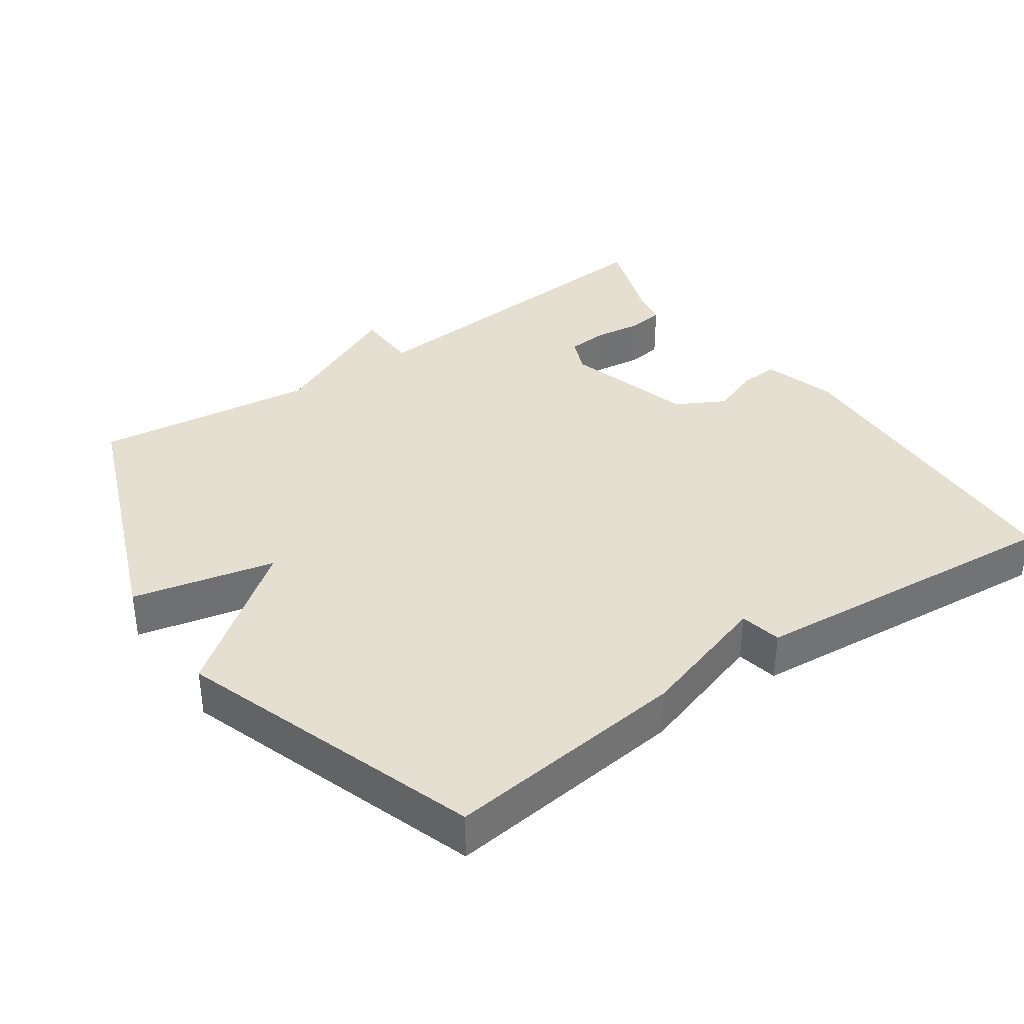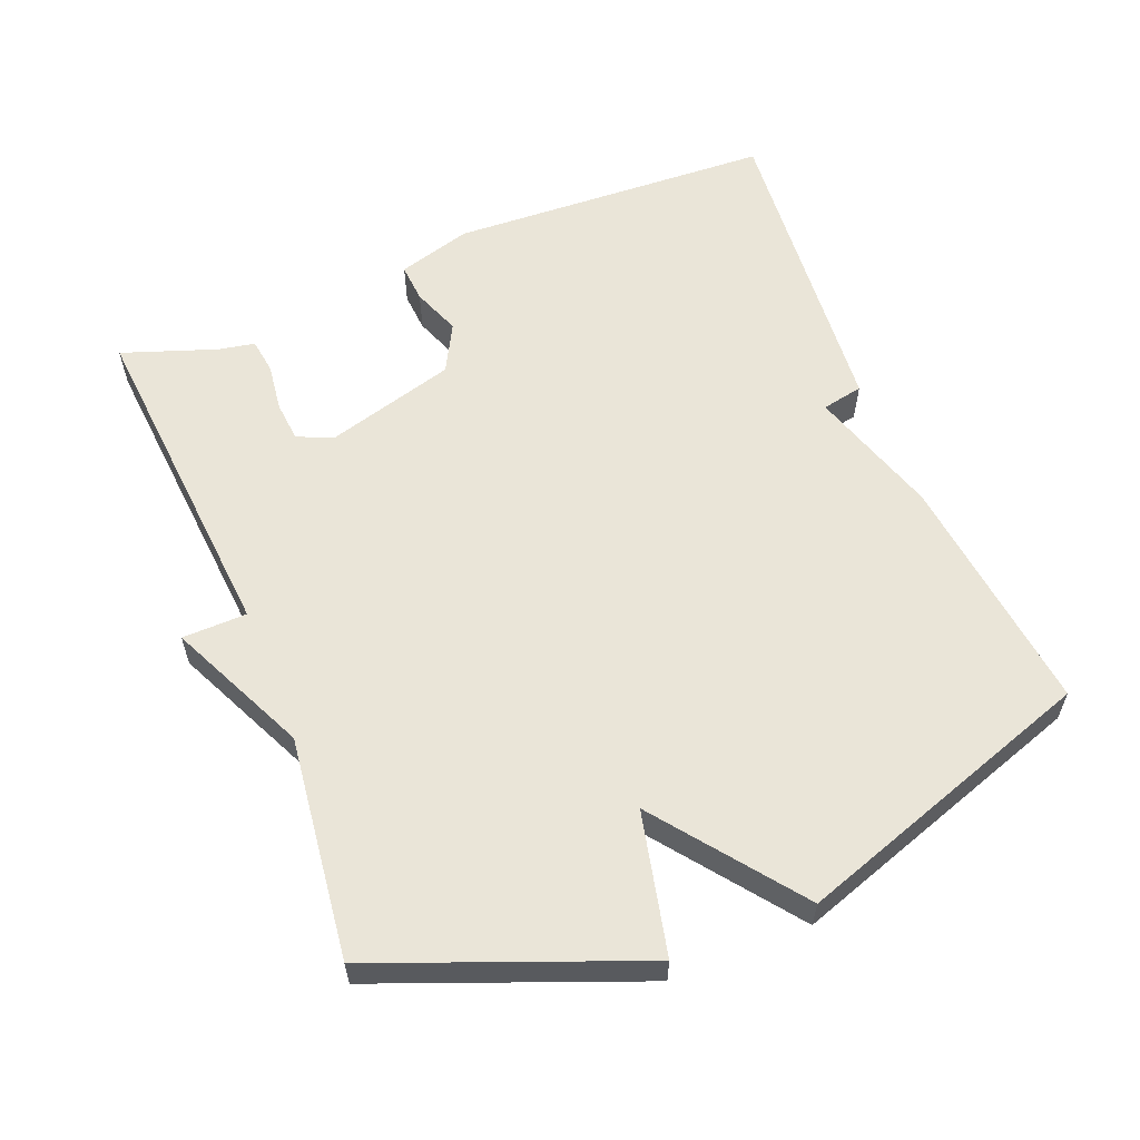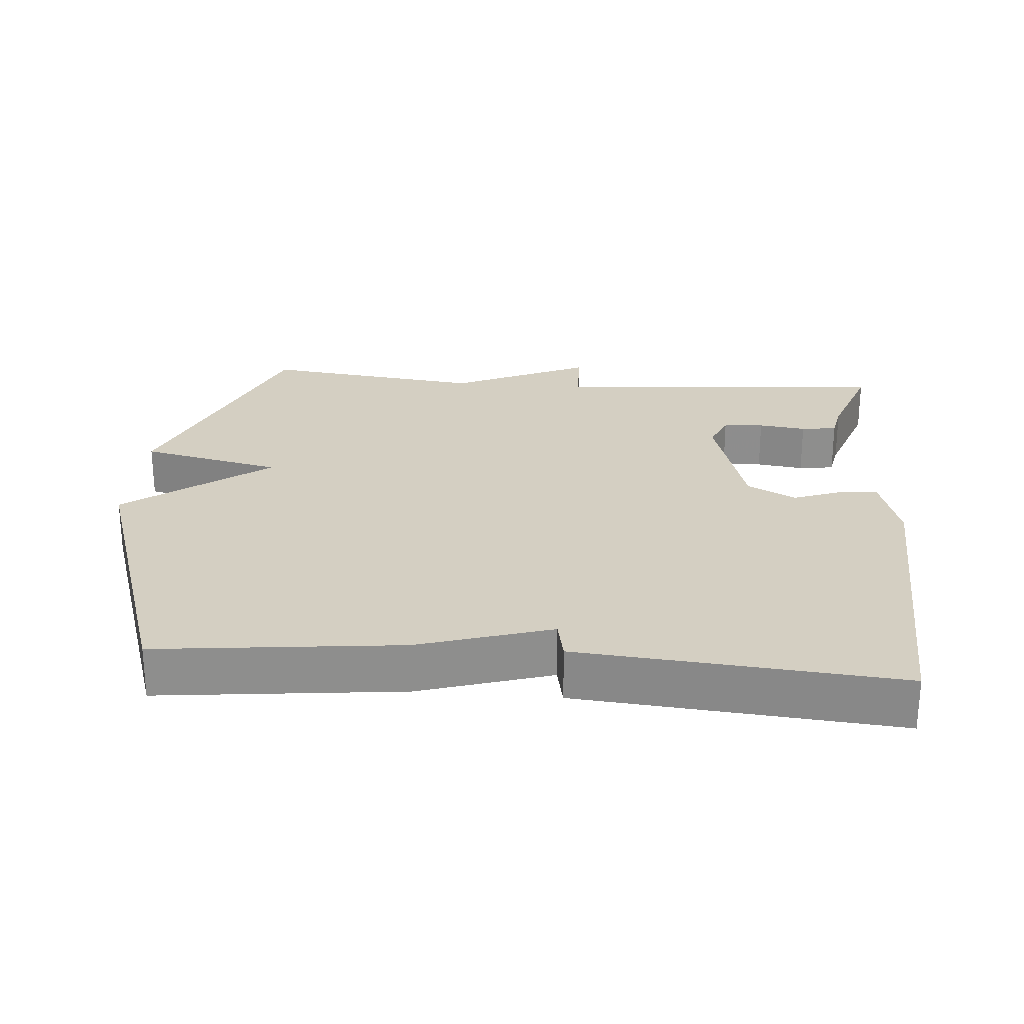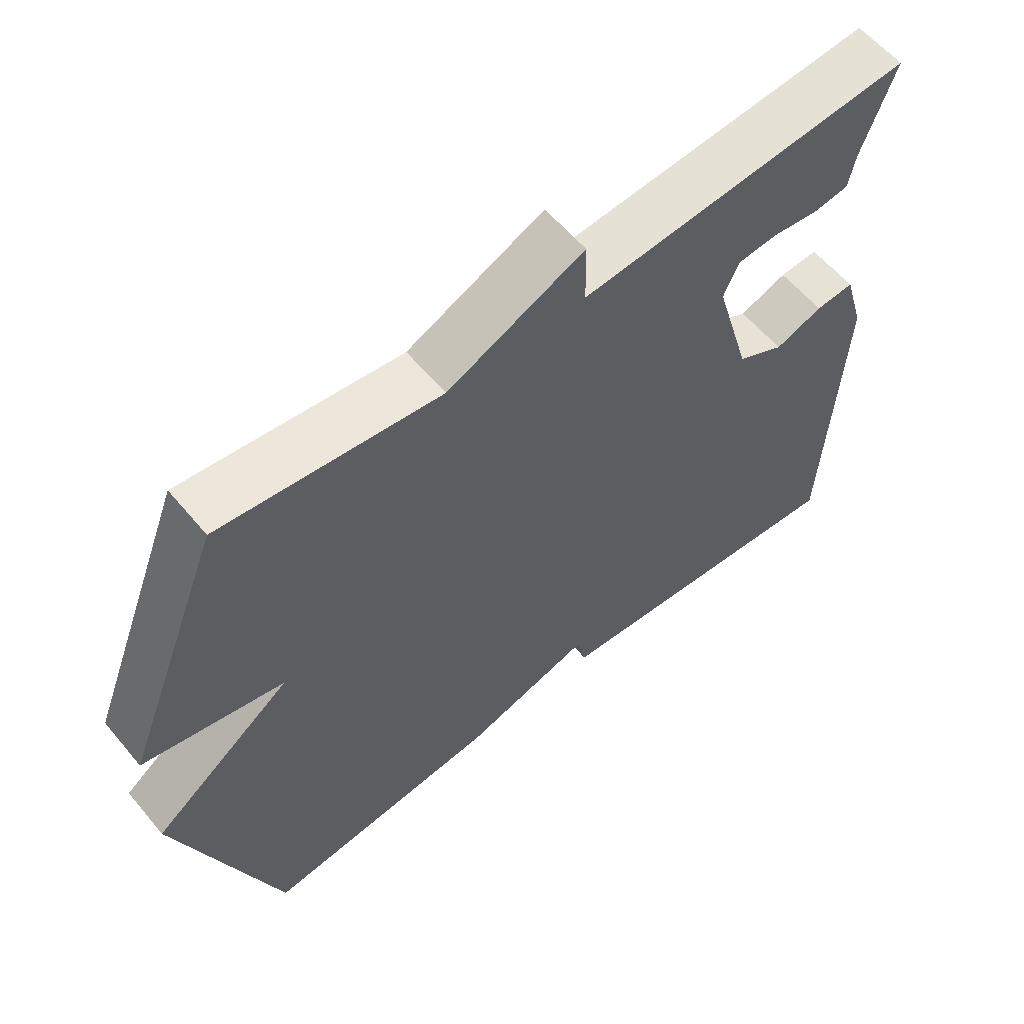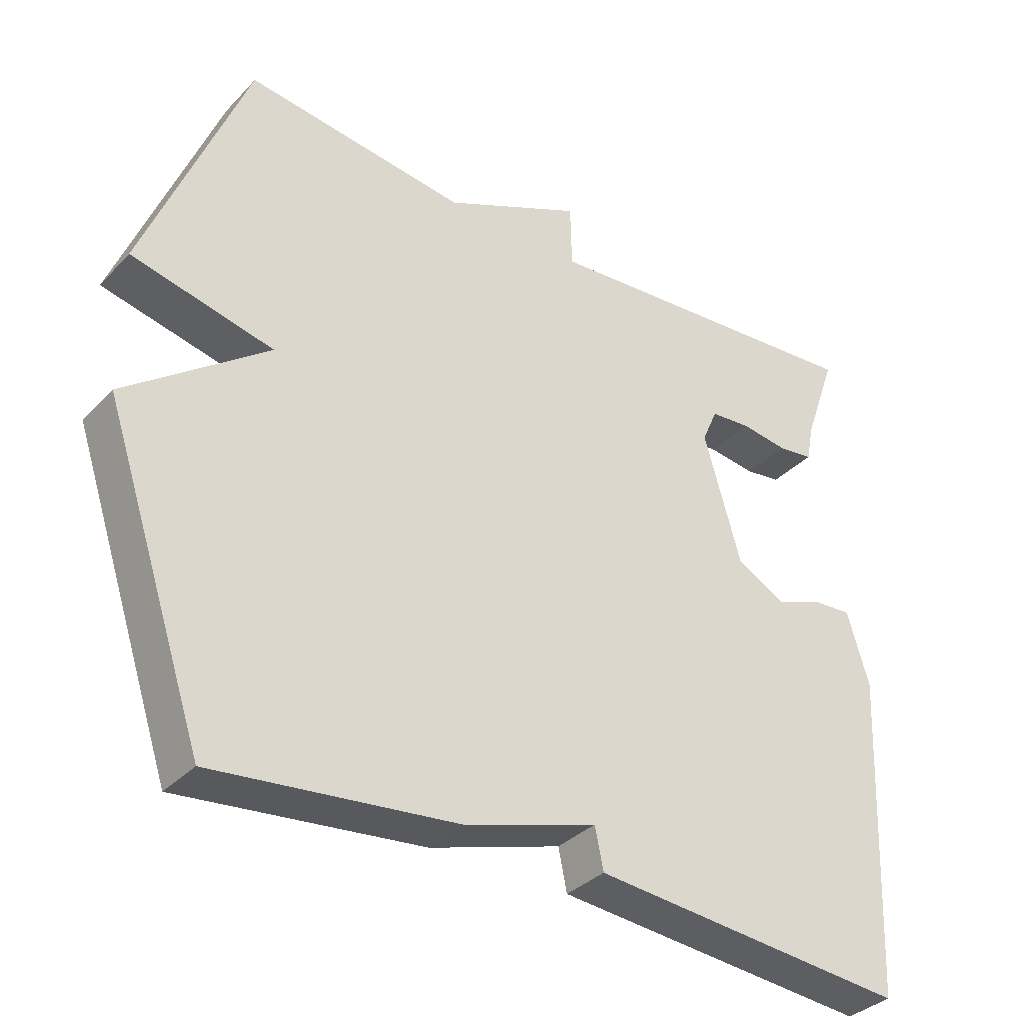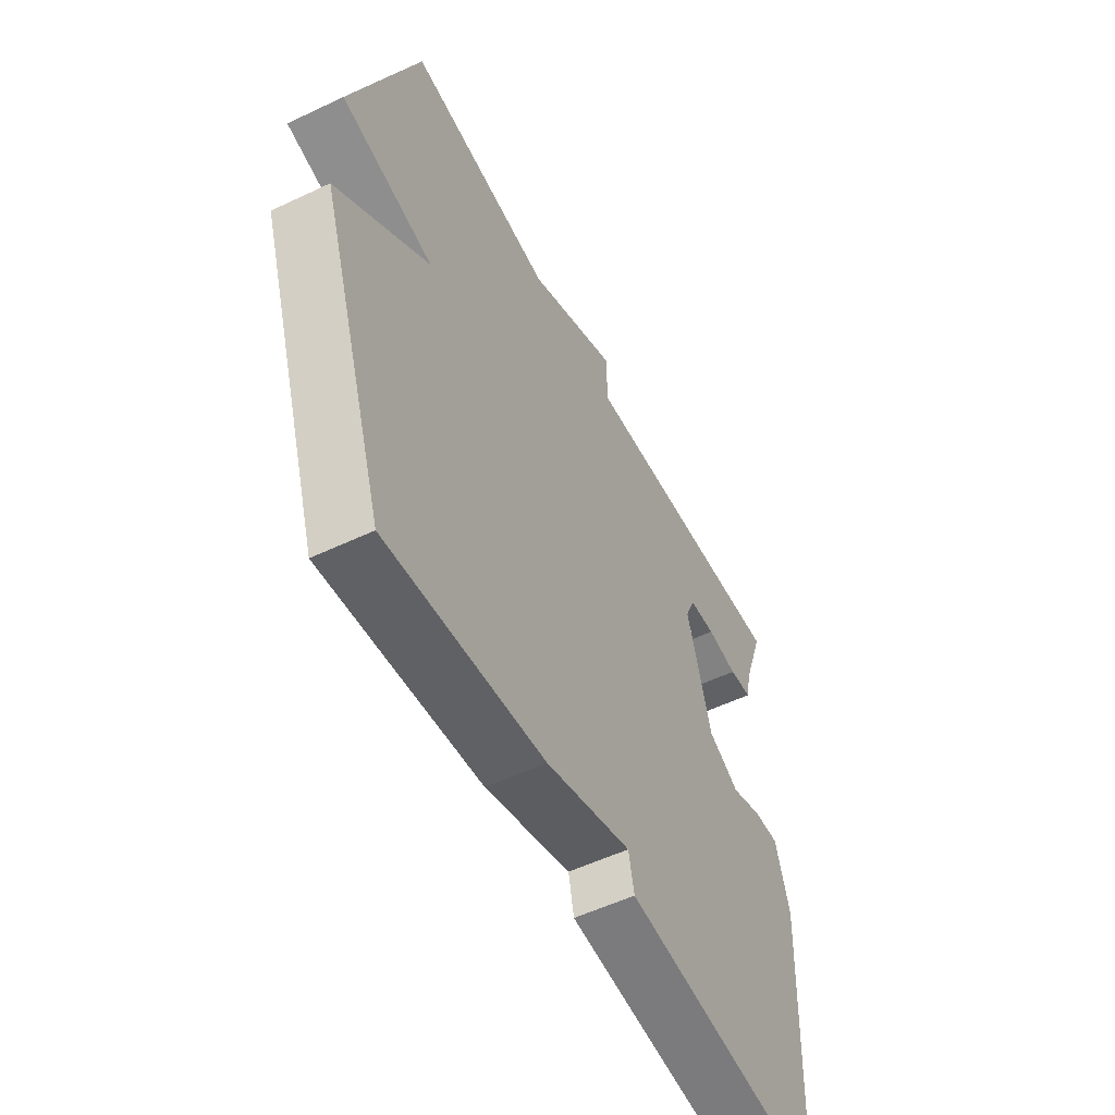
<metadata>
{"format":"obj","ext":"obj","renderer":"f3d","projection":"perspective","resolution":1024,"background":"white","views":[{"elev":36.6,"azim":145.1,"up":"+Y"},{"elev":58.8,"azim":68.1,"up":"+Y"},{"elev":25.4,"azim":-175.3,"up":"+Y"},{"elev":59.5,"azim":140.4,"up":"+Z"},{"elev":-34.9,"azim":143.2,"up":"+Z"},{"elev":-54.4,"azim":116.7,"up":"+Z"}]}
</metadata>
<code>
v 0.5 0.07 0.5
v 0.645 0.07 0.13
v 0.443 0.07 0.084
v 0.645 0.07 -0.07
v 0.5 0.07 -0.5
v 0.154 0.07 -0.461
v -0.034 0.07 -0.402
v -0.046 0.07 -0.461
v -0.5 0.07 -0.5
v -0.522 0.07 -0.037
v -0.491 0.07 0.068
v -0.435 0.07 0.064
v -0.366 0.07 0.038
v -0.297 0.07 0.075
v -0.244 0.07 0.26
v -0.266 0.07 0.311
v -0.324 0.07 0.316
v -0.392 0.07 0.307
v -0.443 0.07 0.314
v -0.453 0.07 0.366
v -0.5 0.07 0.5
v -0.016 0.07 0.461
v -0.014 0.07 0.553
v 0.184 0.07 0.461
v 0.5 0 0.5
v 0.645 0 0.13
v 0.443 0 0.084
v 0.645 0 -0.07
v 0.5 0 -0.5
v 0.154 0 -0.461
v -0.034 0 -0.402
v -0.046 0 -0.461
v -0.5 0 -0.5
v -0.522 0 -0.037
v -0.491 0 0.068
v -0.435 0 0.064
v -0.366 0 0.038
v -0.297 0 0.075
v -0.244 0 0.26
v -0.266 0 0.311
v -0.324 0 0.316
v -0.392 0 0.307
v -0.443 0 0.314
v -0.453 0 0.366
v -0.5 0 0.5
v -0.016 0 0.461
v -0.014 0 0.553
v 0.184 0 0.461
f 22 23 24
f 20 21 22
f 20 22 24
f 19 20 24
f 18 19 24
f 17 18 24
f 16 17 24 1
f 11 12 13
f 10 11 13
f 9 10 13
f 8 9 13
f 7 8 13
f 7 13 14
f 6 7 14
f 5 6 14
f 4 5 14
f 3 4 14
f 1 2 3
f 16 1 3
f 15 16 3
f 3 14 15
f 48 47 46
f 46 45 44
f 48 46 44
f 48 44 43
f 48 43 42
f 48 42 41
f 25 48 41 40
f 37 36 35
f 37 35 34
f 37 34 33
f 37 33 32
f 37 32 31
f 38 37 31
f 38 31 30
f 38 30 29
f 38 29 28
f 38 28 27
f 27 26 25
f 27 25 40
f 27 40 39
f 39 38 27
f 1 25 26 2
f 2 26 27 3
f 3 27 28 4
f 4 28 29 5
f 5 29 30 6
f 6 30 31 7
f 7 31 32 8
f 8 32 33 9
f 9 33 34 10
f 10 34 35 11
f 11 35 36 12
f 12 36 37 13
f 13 37 38 14
f 14 38 39 15
f 15 39 40 16
f 16 40 41 17
f 17 41 42 18
f 18 42 43 19
f 19 43 44 20
f 20 44 45 21
f 21 45 46 22
f 22 46 47 23
f 23 47 48 24
f 24 48 25 1

</code>
